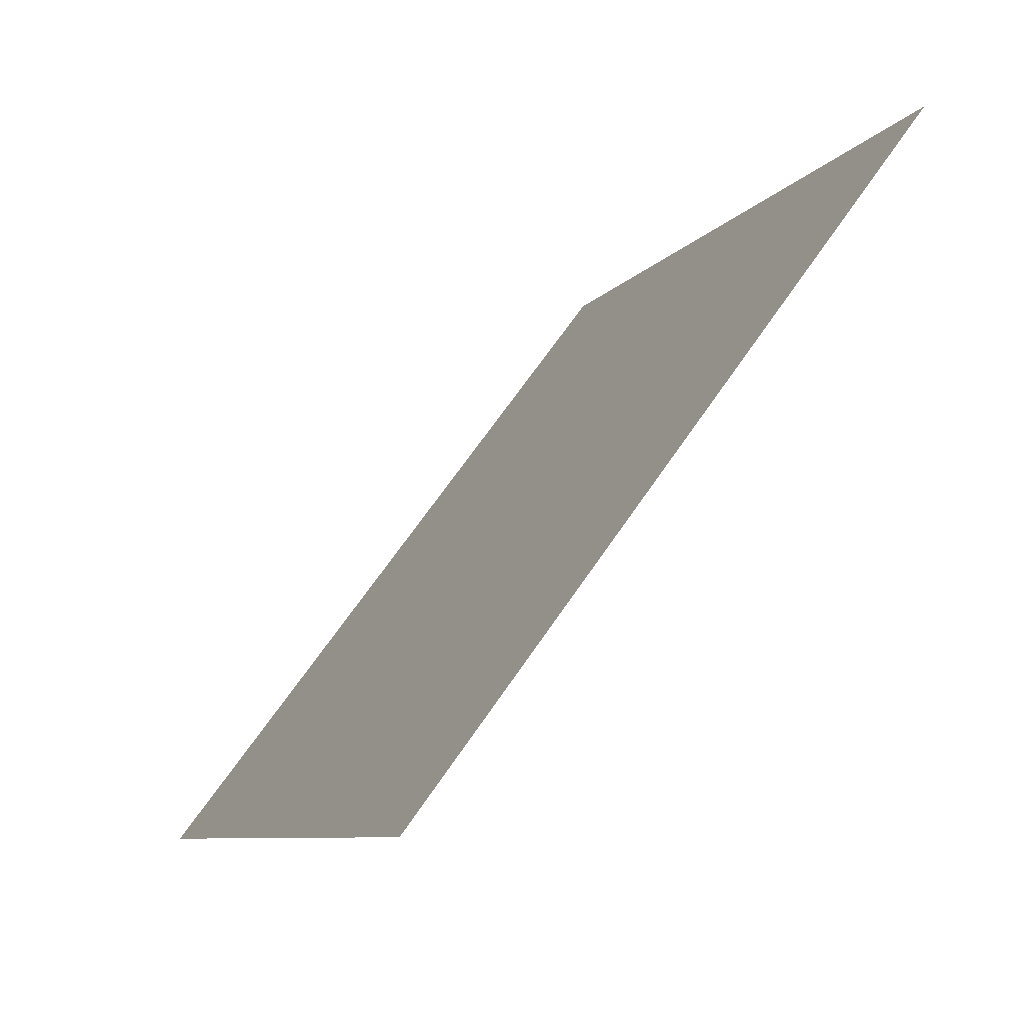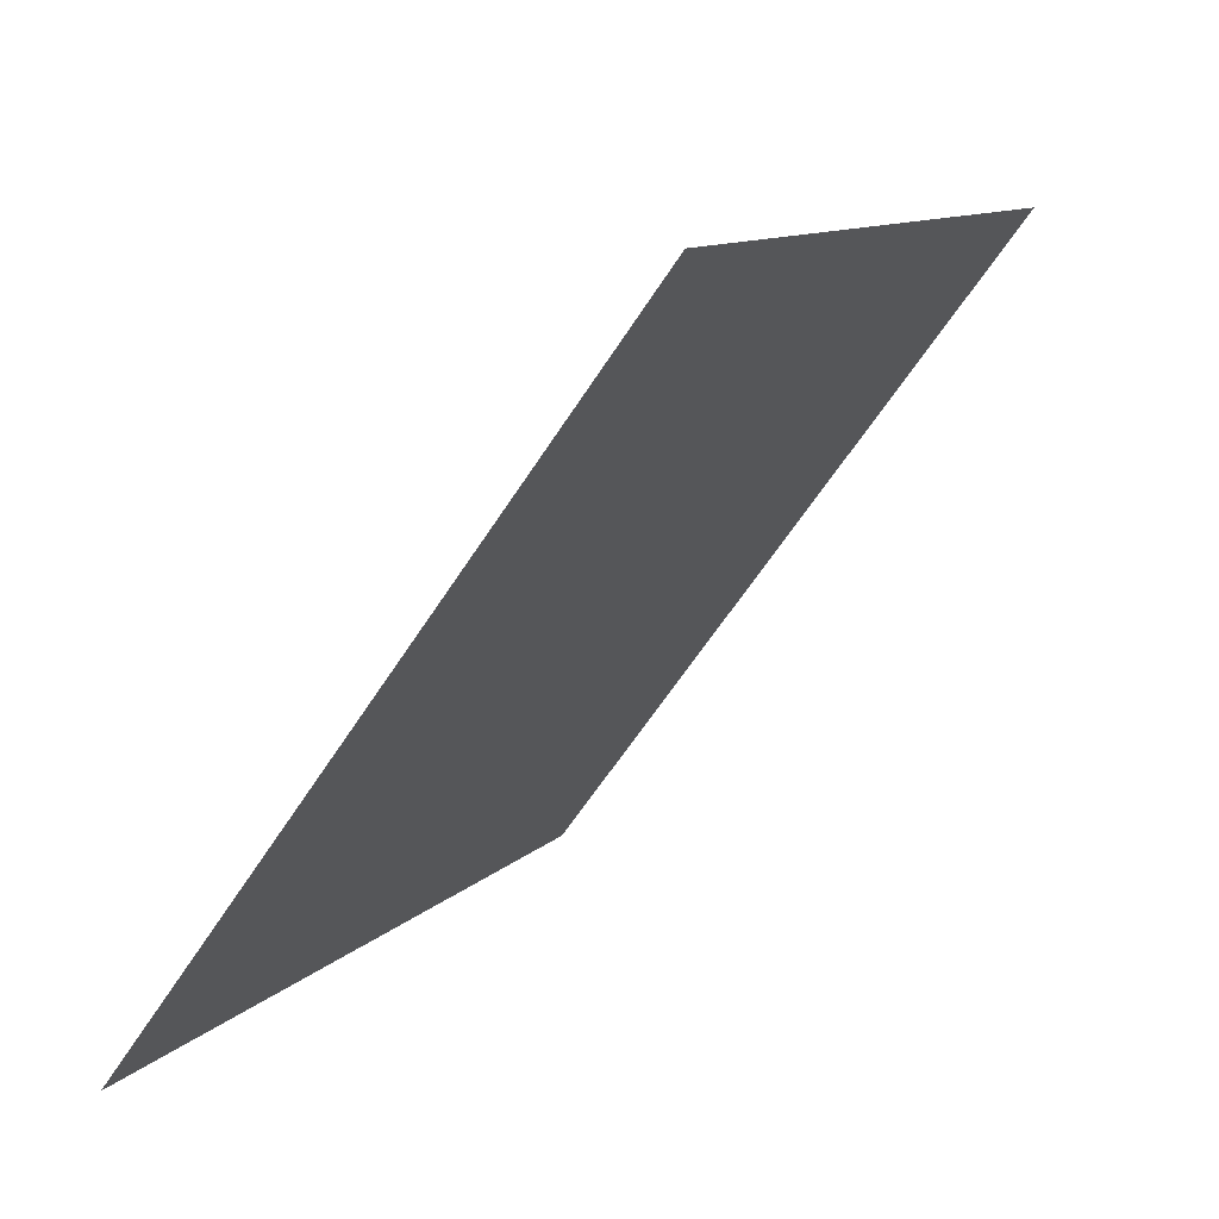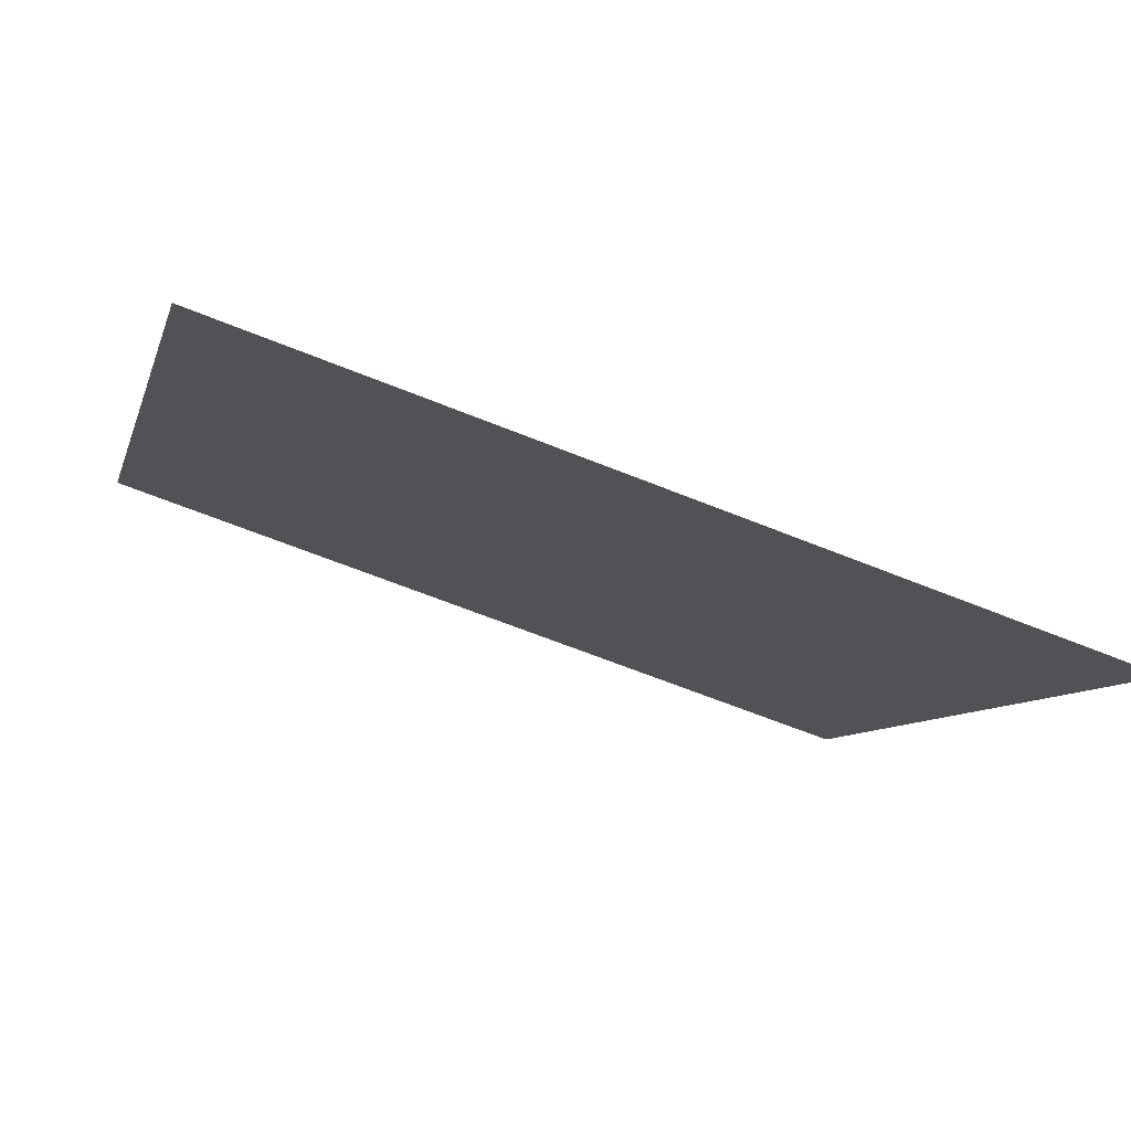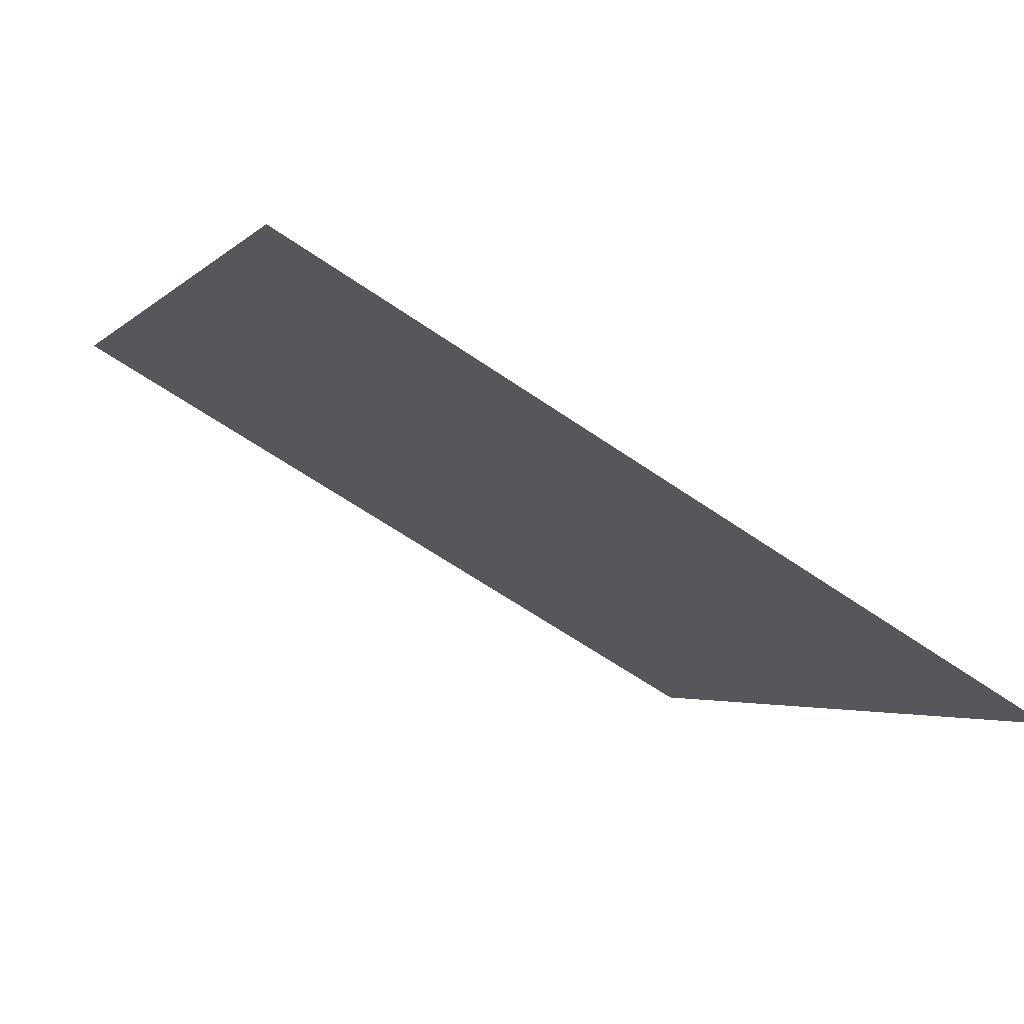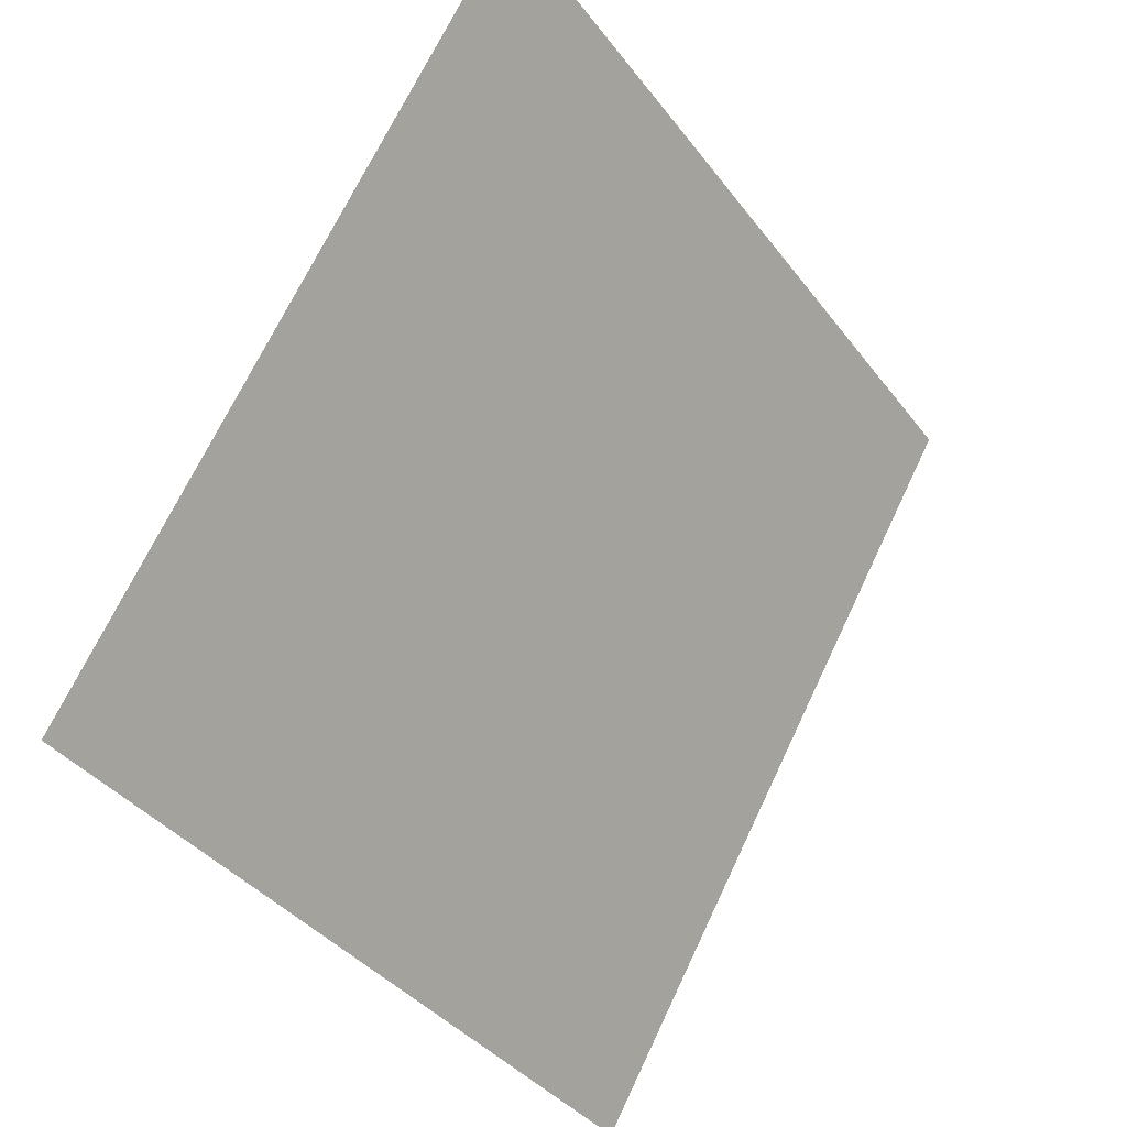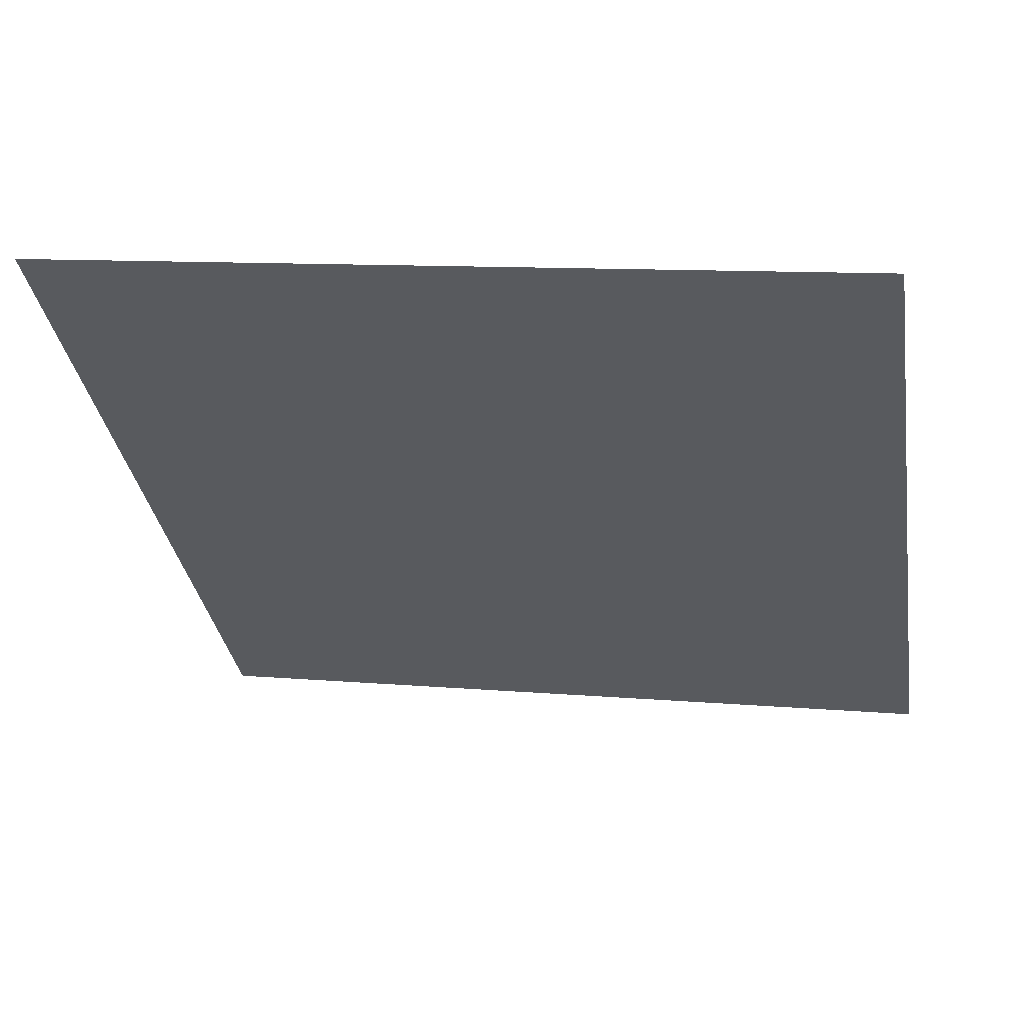
<metadata>
{"format":"obj","ext":"obj","renderer":"f3d","projection":"perspective","resolution":1024,"background":"white","views":[{"elev":-8.9,"azim":68.3,"up":"+Z"},{"elev":10.0,"azim":113.5,"up":"+Z"},{"elev":-62.8,"azim":-23.6,"up":"+Z"},{"elev":-61.4,"azim":-36.5,"up":"+Z"},{"elev":69.9,"azim":-66.1,"up":"+Z"},{"elev":4.3,"azim":12.6,"up":"+Y"}]}
</metadata>
<code>
v -0.0726 0.5518 0.1924
v -0.07916 0.5519 0.1925
v -0.07904 0.5559 0.1977
v -0.07248 0.5557 0.1977
f 4 3 2 1

</code>
